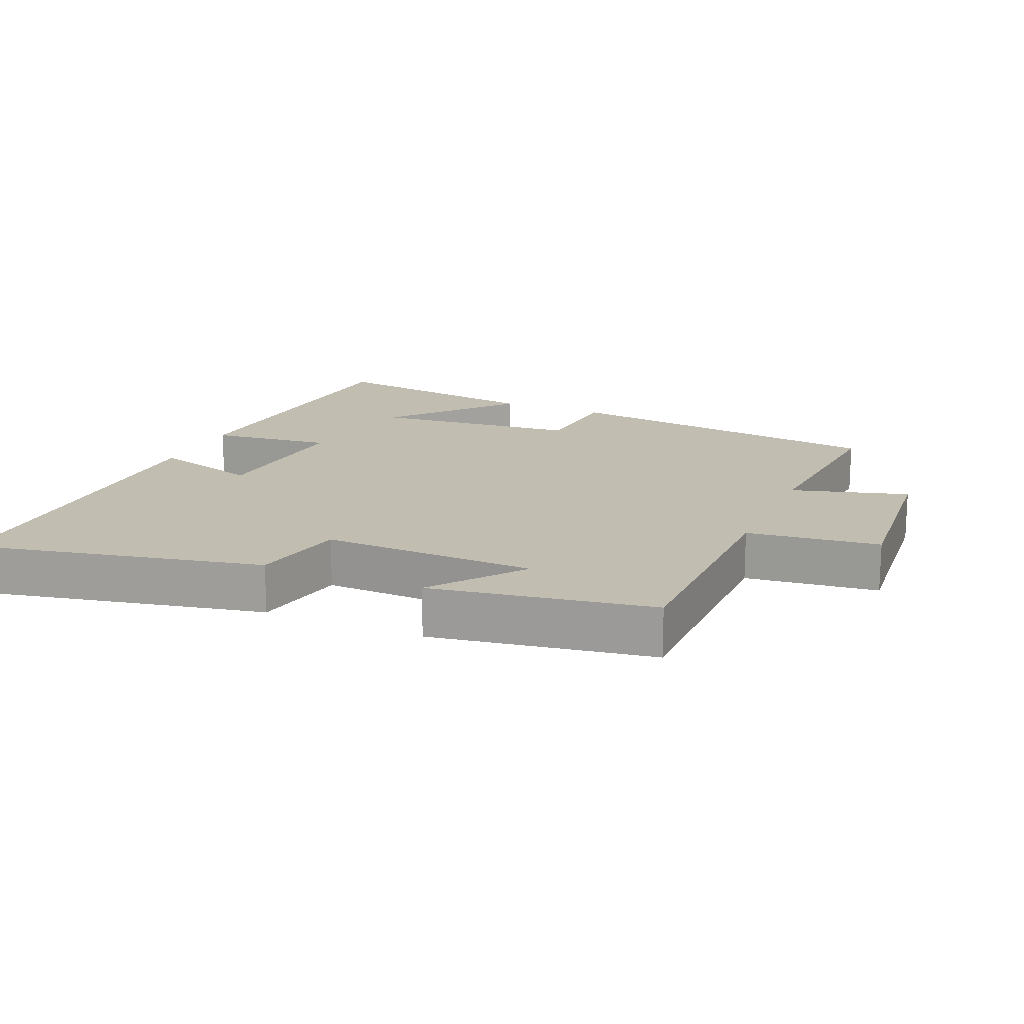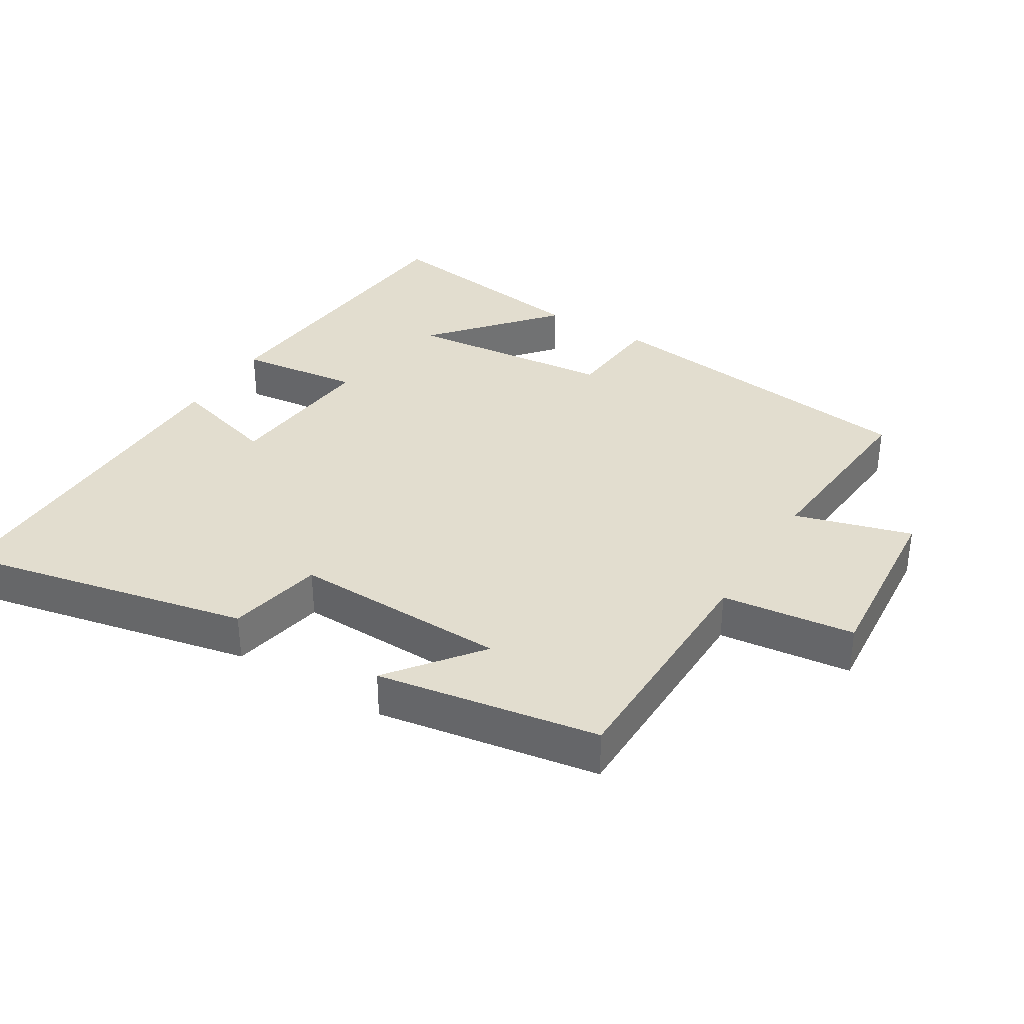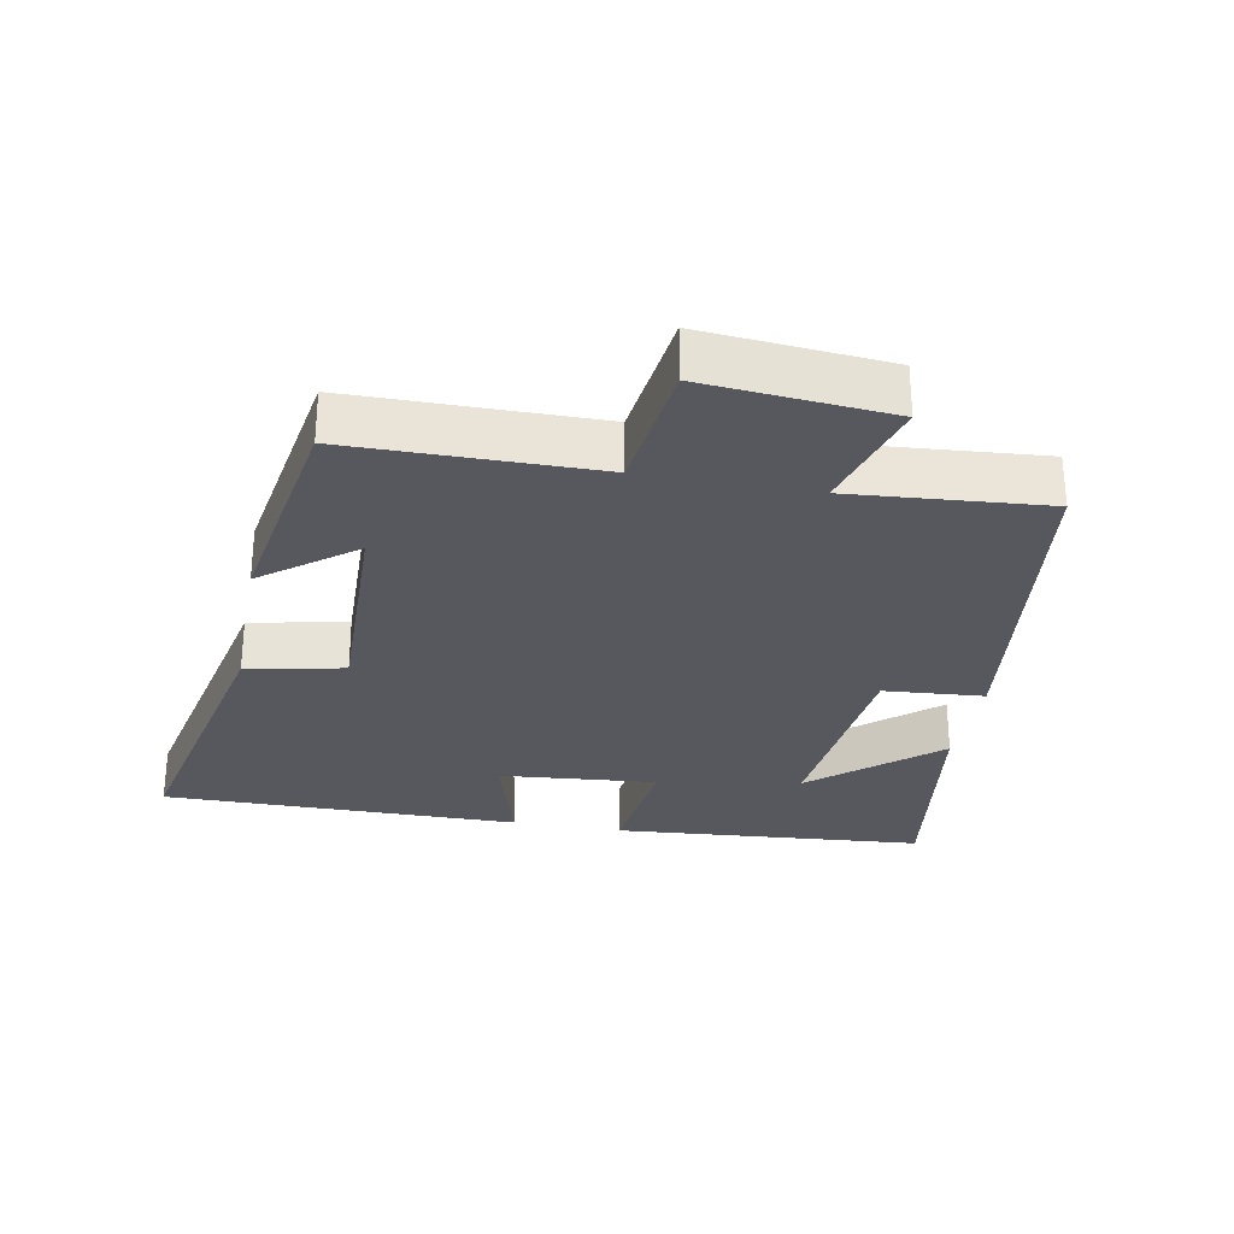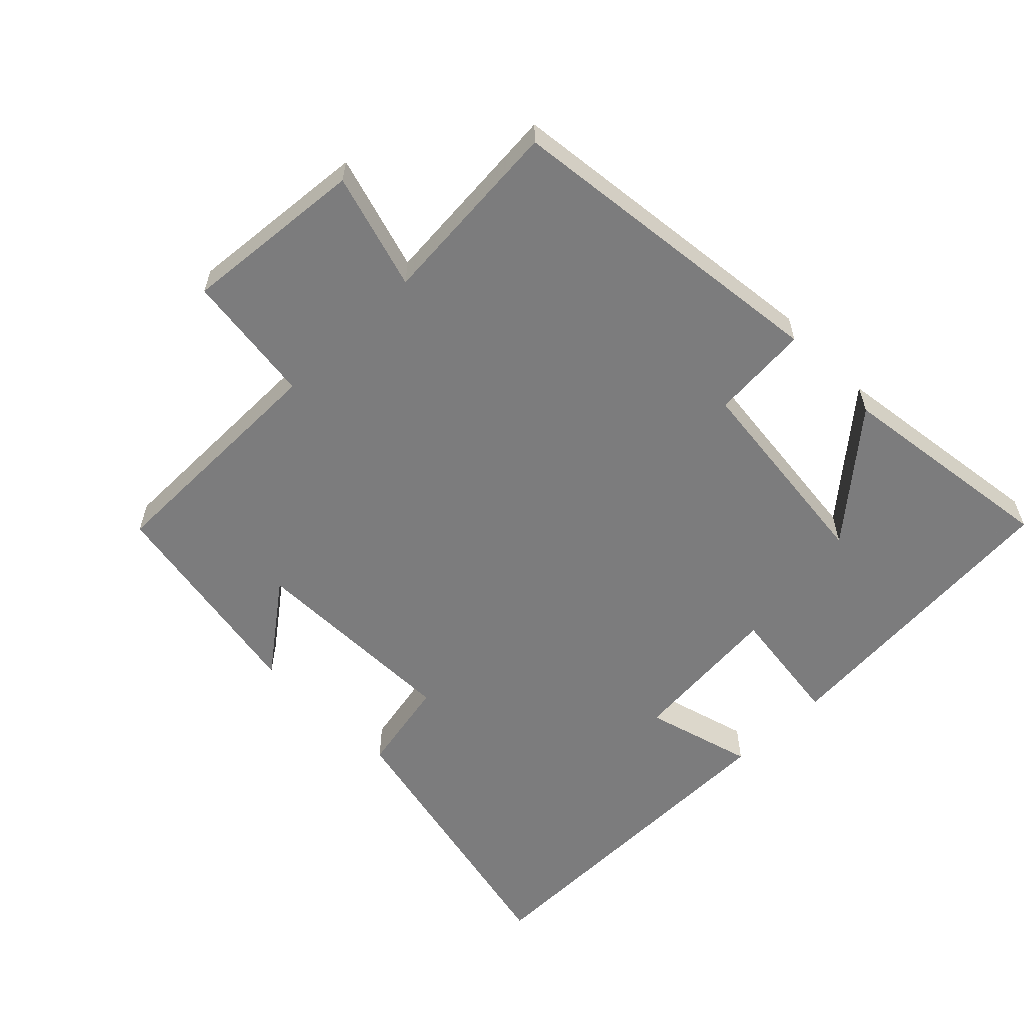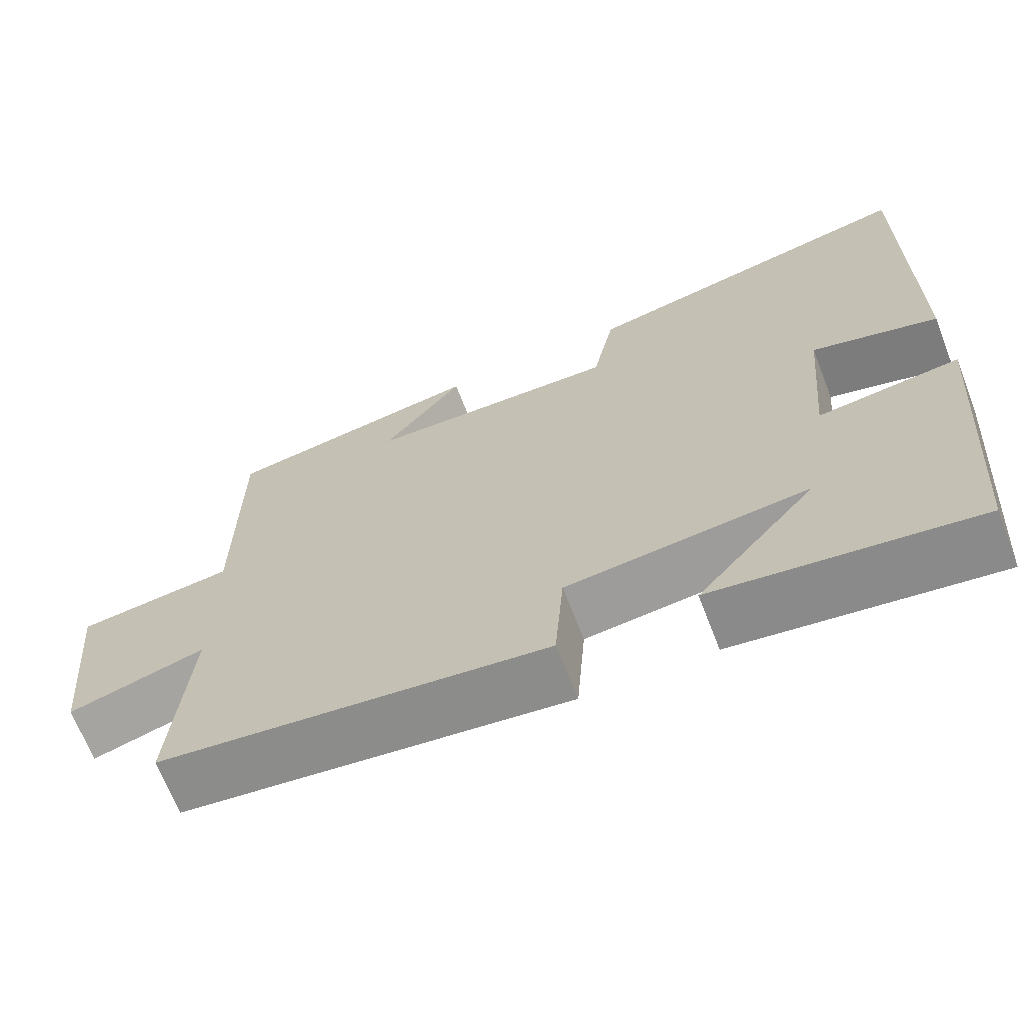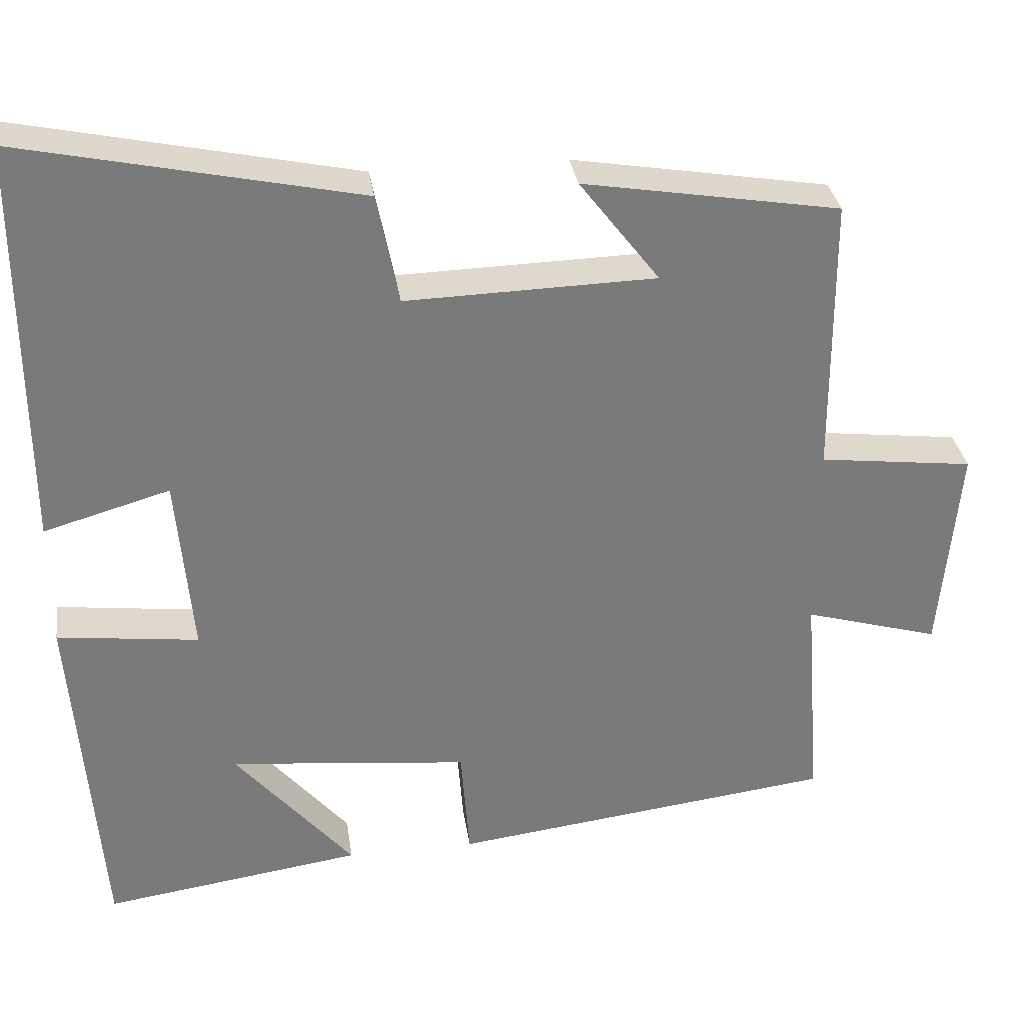
<metadata>
{"format":"obj","ext":"obj","renderer":"f3d","projection":"perspective","resolution":1024,"background":"white","views":[{"elev":16.9,"azim":23.5,"up":"+Y"},{"elev":35.0,"azim":31.7,"up":"+Y"},{"elev":-28.9,"azim":79.5,"up":"+Y"},{"elev":-58.8,"azim":134.5,"up":"+Y"},{"elev":-67.7,"azim":-158.8,"up":"+Z"},{"elev":32.3,"azim":-8.3,"up":"+Z"}]}
</metadata>
<code>
v 0.522 0.07 -0.44
v 0.032 0.07 -0.5
v 0.021 0.07 -0.354
v -0.285 0.07 -0.322
v -0.134 0.07 -0.5
v -0.465 0.07 -0.547
v -0.5 0.07 -0.092
v -0.32 0.07 -0.114
v -0.34 0.07 0.116
v -0.5 0.07 0.07
v -0.502 0.07 0.592
v -0.072 0.07 0.5
v -0.044 0.07 0.359
v 0.274 0.07 0.367
v 0.172 0.07 0.5
v 0.498 0.07 0.445
v 0.5 0.07 0.088
v 0.696 0.07 0.064
v 0.672 0.07 -0.206
v 0.5 0.07 -0.156
v 0.522 0 -0.44
v 0.032 0 -0.5
v 0.021 0 -0.354
v -0.285 0 -0.322
v -0.134 0 -0.5
v -0.465 0 -0.547
v -0.5 0 -0.092
v -0.32 0 -0.114
v -0.34 0 0.116
v -0.5 0 0.07
v -0.502 0 0.592
v -0.072 0 0.5
v -0.044 0 0.359
v 0.274 0 0.367
v 0.172 0 0.5
v 0.498 0 0.445
v 0.5 0 0.088
v 0.696 0 0.064
v 0.672 0 -0.206
v 0.5 0 -0.156
f 17 18 19 20
f 16 17 20
f 14 15 16
f 14 16 20
f 13 14 20 1
f 9 10 11 12
f 8 9 12 13
f 6 7 8
f 4 5 6
f 4 6 8 13
f 1 2 3
f 13 1 3
f 3 4 13
f 40 39 38 37
f 40 37 36
f 36 35 34
f 40 36 34
f 21 40 34 33
f 32 31 30 29
f 33 32 29 28
f 28 27 26
f 26 25 24
f 33 28 26 24
f 23 22 21
f 23 21 33
f 33 24 23
f 1 21 22 2
f 2 22 23 3
f 3 23 24 4
f 4 24 25 5
f 5 25 26 6
f 6 26 27 7
f 7 27 28 8
f 8 28 29 9
f 9 29 30 10
f 10 30 31 11
f 11 31 32 12
f 12 32 33 13
f 13 33 34 14
f 14 34 35 15
f 15 35 36 16
f 16 36 37 17
f 17 37 38 18
f 18 38 39 19
f 19 39 40 20
f 20 40 21 1

</code>
